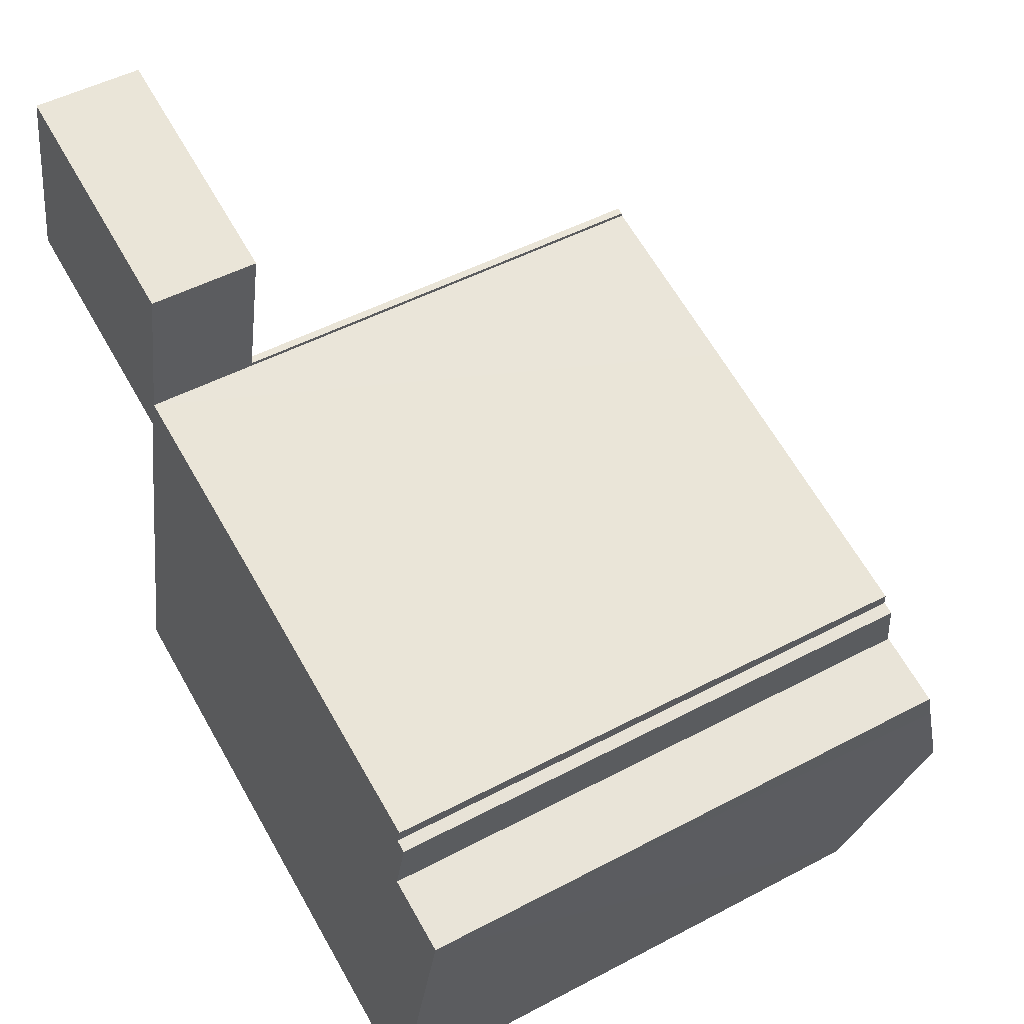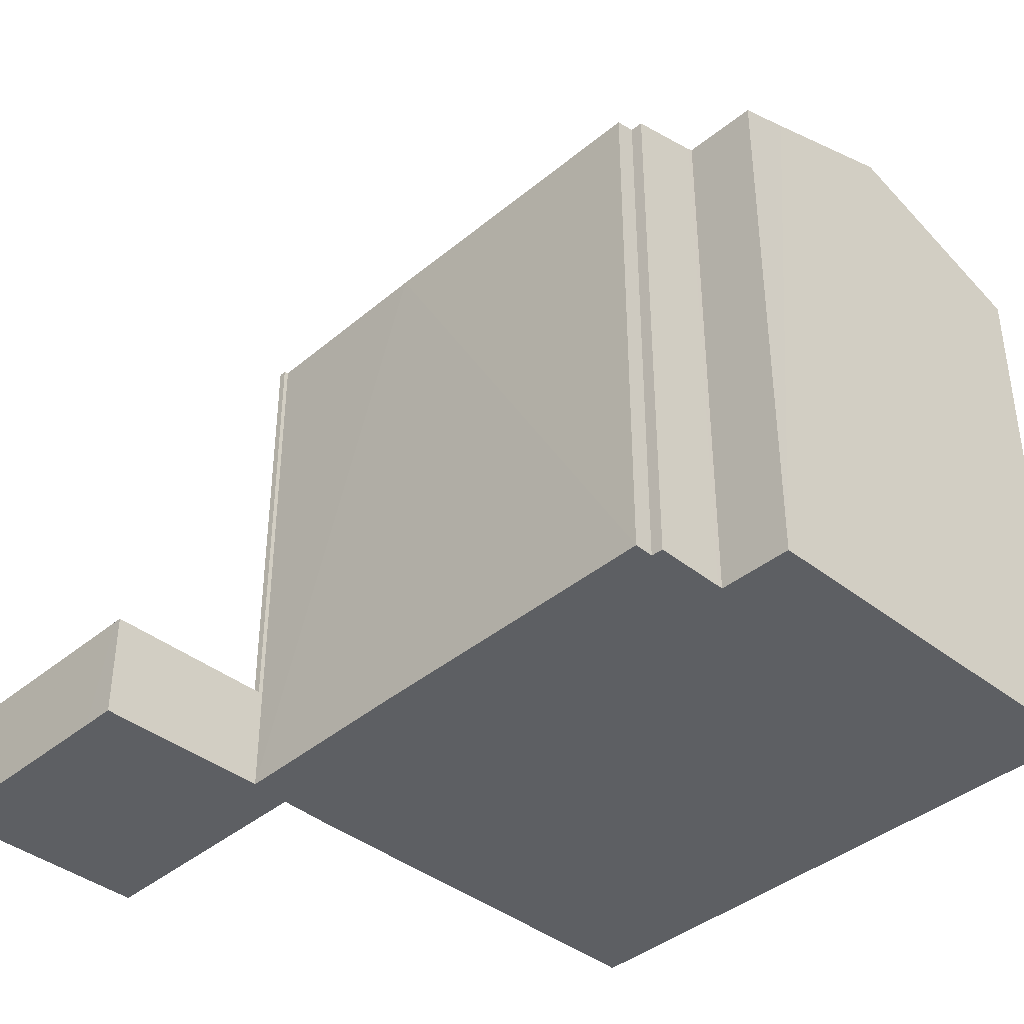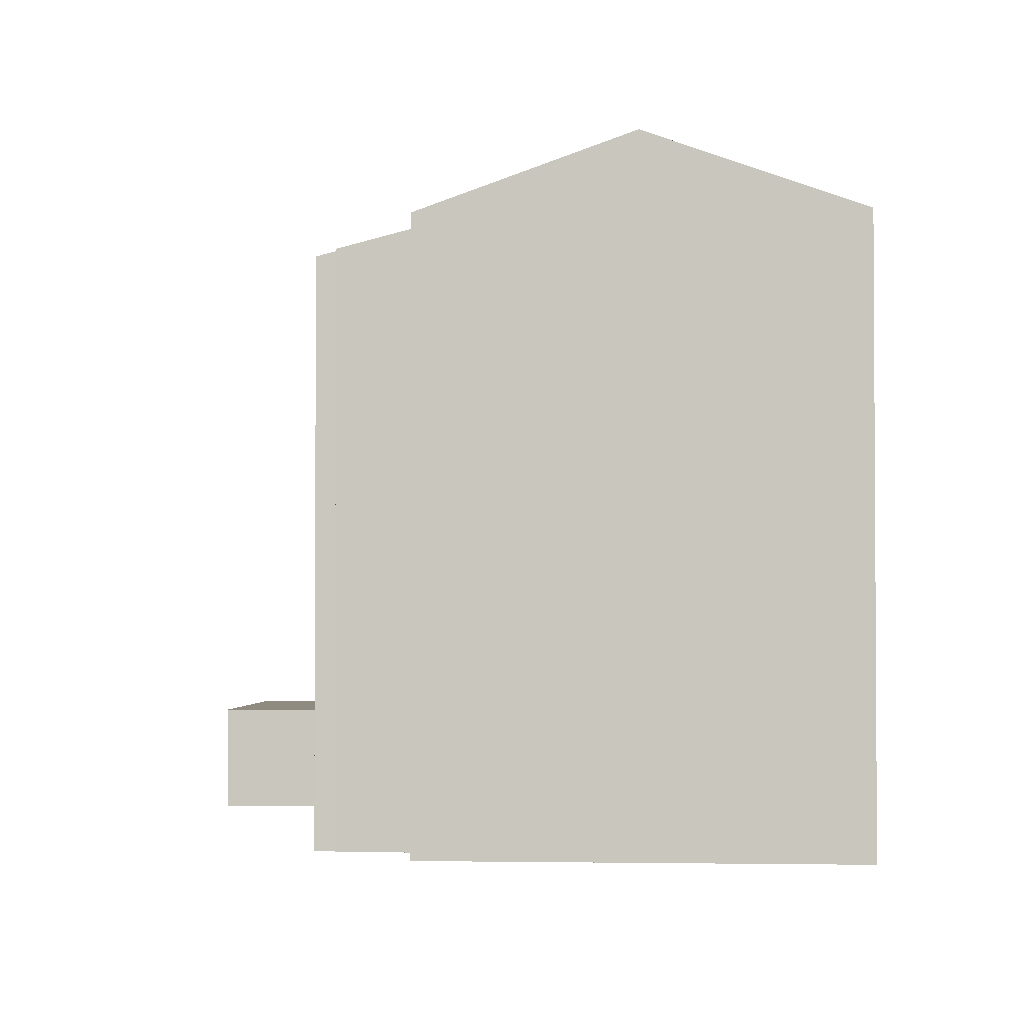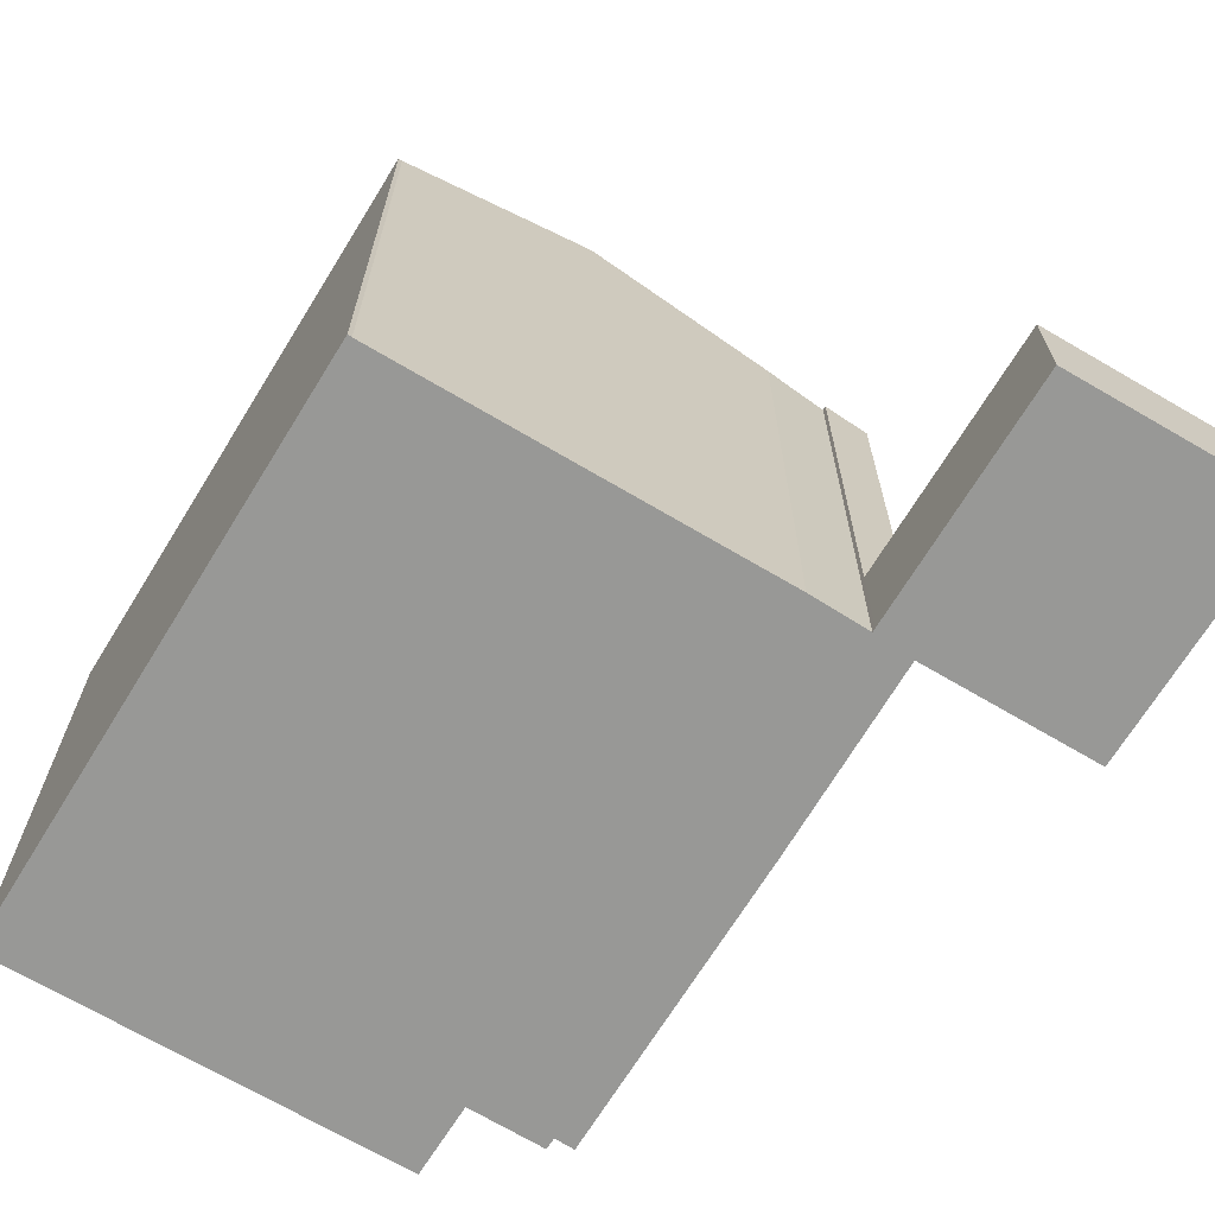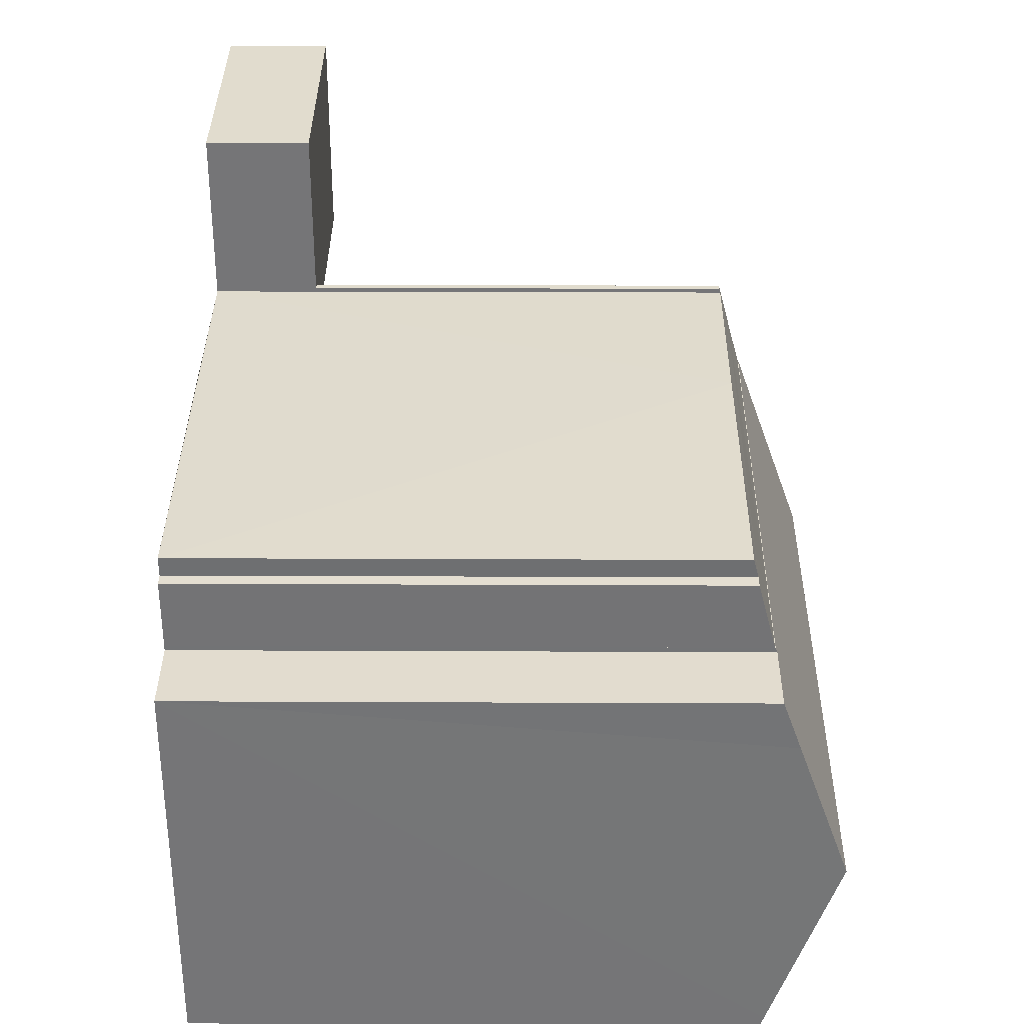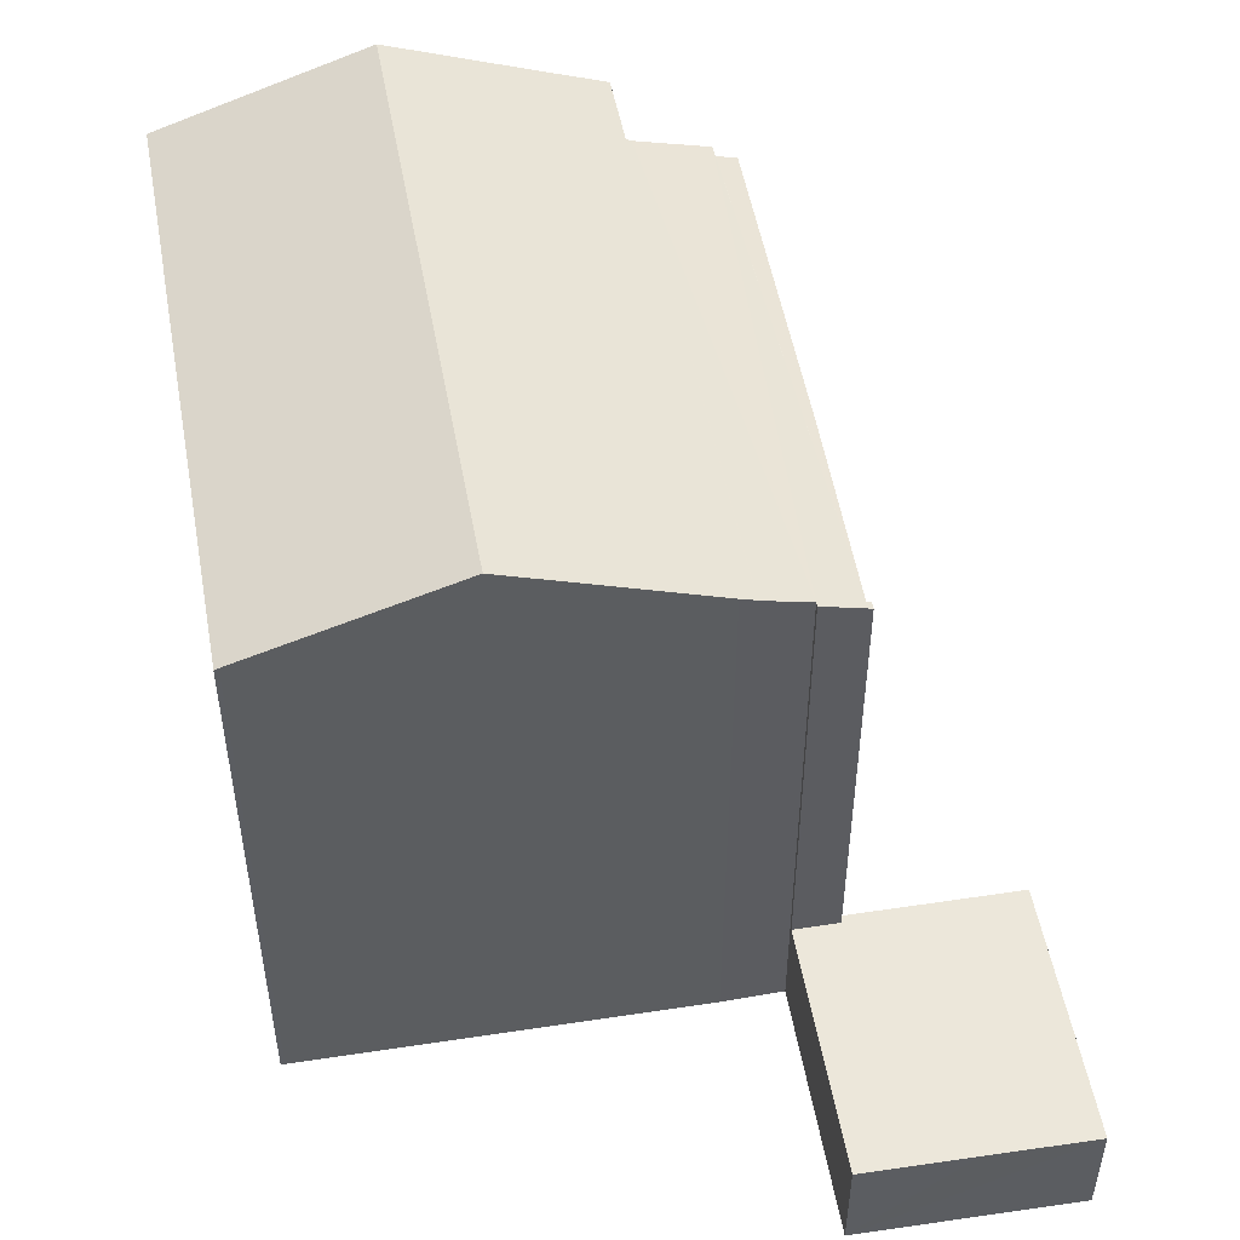
<metadata>
{"format":"obj","ext":"obj","renderer":"f3d","projection":"perspective","resolution":1024,"background":"white","views":[{"elev":48.8,"azim":59.4,"up":"+Z"},{"elev":-40.3,"azim":59.2,"up":"+Y"},{"elev":-2.2,"azim":107.7,"up":"+Y"},{"elev":-68.5,"azim":-107.6,"up":"+Y"},{"elev":20.3,"azim":90.5,"up":"+Z"},{"elev":51.1,"azim":-86.3,"up":"+Y"}]}
</metadata>
<code>
v  0 3.905 2.391e-16
v  8.987 3.905 -0.499
v  8.612 3.905 -2.083
v  0.356 3.905 1.585
v  10.44 3.905 4.614
v  9.236 3.905 -0.56
v  0.862 3.905 3.837
v  1.728 3.905 7.689
v  10.64 3.905 5.502
v  10.42 3.905 5.556
v  9.469 3.905 5.79
v  9.726 3.905 5.727
v  1.773 3.905 7.678
v  0 0 0
v  1.728 -4.708e-16 7.689
v  0.356 -9.705e-17 1.585
v  0.862 -2.349e-16 3.837
v  1.773 -4.701e-16 7.678
v  9.469 -3.545e-16 5.79
v  10.64 -3.369e-16 5.502
v  9.726 -3.507e-16 5.727
v  10.42 -3.402e-16 5.556
v  9.236 3.429e-17 -0.56
v  10.44 -2.825e-16 4.614
v  8.987 3.055e-17 -0.499
v  8.612 1.275e-16 -2.083
v  8.987 19.78 -0.499
v  8.762 20.22 -2.119
v  8.612 20.22 -2.083
v  9.199 19.82 -0.719
v  9.236 19.78 -0.56
v  16.07 19.81 -2.314
v  26.9 20 -5.715
v  26.77 19.82 -4.941
v  27.09 19.82 -5.019
v  8.338 20.66 -3.73
v  26.71 20.67 -8.351
v  8.333 20.67 -3.749
v  27.33 20.01 -5.839
v  9.199 4.403e-17 -0.719
v  27.09 3.073e-16 -5.019
v  16.07 1.417e-16 -2.314
v  26.77 3.025e-16 -4.941
v  27.33 3.575e-16 -5.839
v  26.9 3.499e-16 -5.715
v  26.71 5.114e-16 -8.351
v  8.333 2.296e-16 -3.749
v  8.762 1.298e-16 -2.119
v  8.338 2.284e-16 -3.73
v  25.11 23.34 -15.71
v  4.961 20.78 -18.16
v  6.612 23.34 -11.07
v  4.91 20.72 -18.3
v  23.43 20.72 -22.94
v  27.65 23.34 -16.34
v  26.08 20.87 -23.17
v  25.98 20.72 -23.58
v  26.71 20.69 -8.351
v  8.201 20.87 -4.251
v  8.333 20.69 -3.749
v  26.67 20.75 -8.533
v  26.77 20.75 -8.56
v  29.32 20.76 -9.216
v  28.87 21.43 -11.06
v  4.961 1.112e-15 -18.16
v  4.91 1.121e-15 -18.3
v  8.201 2.603e-16 -4.251
v  6.612 6.781e-16 -11.07
v  26.67 5.225e-16 -8.533
v  29.32 5.643e-16 -9.216
v  26.77 5.241e-16 -8.56
v  25.98 1.444e-15 -23.58
v  26.08 1.419e-15 -23.17
v  27.65 1.001e-15 -16.34
v  28.87 6.772e-16 -11.06
v  23.43 1.405e-15 -22.94
g defaultobject
f 1 2 3
f 2 1 4
f 2 5 6
f 5 2 4
f 5 4 7
f 5 7 8
f 5 8 9
f 9 8 10
f 10 8 11
f 10 11 12
f 11 8 13
f 14 4 1
f 4 14 7
f 7 14 8
f 8 14 15
f 15 14 16
f 15 16 17
f 15 13 8
f 13 15 11
f 11 15 18
f 11 18 19
f 11 19 12
f 12 19 10
f 10 19 9
f 9 19 20
f 20 19 21
f 20 21 22
f 20 5 9
f 5 20 6
f 6 20 23
f 23 20 24
f 25 3 2
f 3 25 26
f 23 2 6
f 2 23 25
f 26 1 3
f 1 26 14
f 22 24 20
f 24 22 21
f 24 21 23
f 23 21 19
f 23 19 18
f 23 18 25
f 25 18 26
f 26 18 14
f 14 18 15
f 14 15 17
f 14 17 16
f 27 28 29
f 28 27 30
f 30 27 31
f 32 33 30
f 33 32 34
f 33 34 35
f 36 37 38
f 37 36 28
f 37 28 39
f 39 28 30
f 39 30 33
f 40 32 30
f 32 35 34
f 35 32 41
f 41 32 40
f 41 40 42
f 41 42 43
f 33 44 39
f 44 33 45
f 25 31 27
f 31 25 23
f 35 45 33
f 45 35 41
f 39 46 37
f 46 39 44
f 31 40 30
f 40 31 23
f 46 38 37
f 38 46 47
f 48 29 28
f 29 48 26
f 47 36 38
f 36 47 28
f 28 47 48
f 48 47 49
f 26 27 29
f 27 26 25
f 43 45 41
f 25 48 23
f 48 25 26
f 44 47 46
f 47 44 45
f 47 45 43
f 47 43 42
f 47 42 40
f 47 40 23
f 47 23 48
f 47 48 49
f 50 51 52
f 51 50 53
f 53 50 54
f 54 50 55
f 54 55 56
f 54 56 57
f 58 59 60
f 59 58 52
f 52 58 61
f 52 61 50
f 50 61 62
f 50 62 63
f 50 63 64
f 50 64 55
f 53 65 51
f 65 53 66
f 51 59 52
f 59 51 65
f 59 65 67
f 67 65 68
f 67 60 59
f 60 67 47
f 47 58 60
f 58 47 46
f 69 62 61
f 62 69 63
f 63 69 70
f 70 69 71
f 58 69 61
f 69 58 46
f 70 64 63
f 64 70 56
f 56 70 57
f 57 70 72
f 72 70 73
f 73 70 74
f 74 70 75
f 56 55 64
f 54 66 53
f 66 54 57
f 66 57 76
f 76 57 72
f 47 69 46
f 69 47 74
f 74 47 73
f 73 47 72
f 72 47 76
f 76 47 65
f 76 65 66
f 65 47 68
f 68 47 67
f 71 75 70
f 75 71 74
f 74 71 69

</code>
